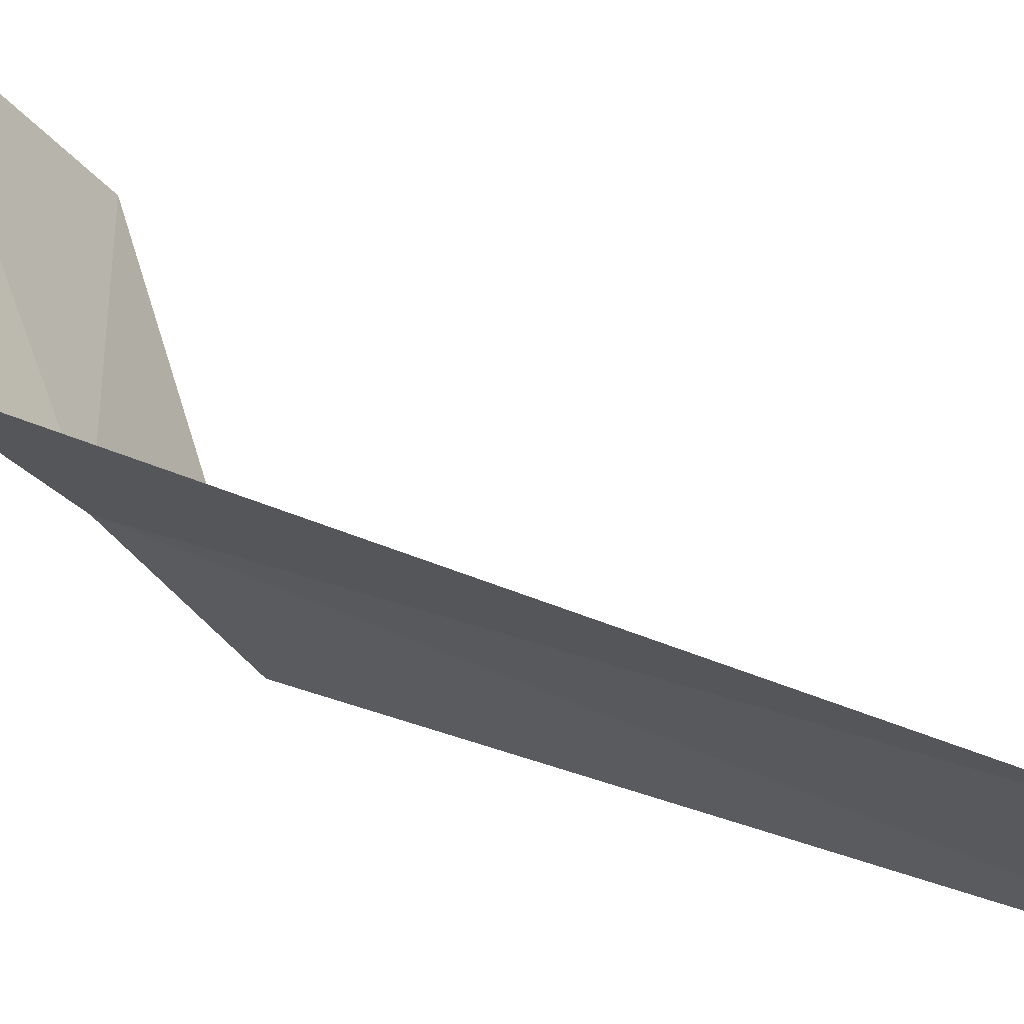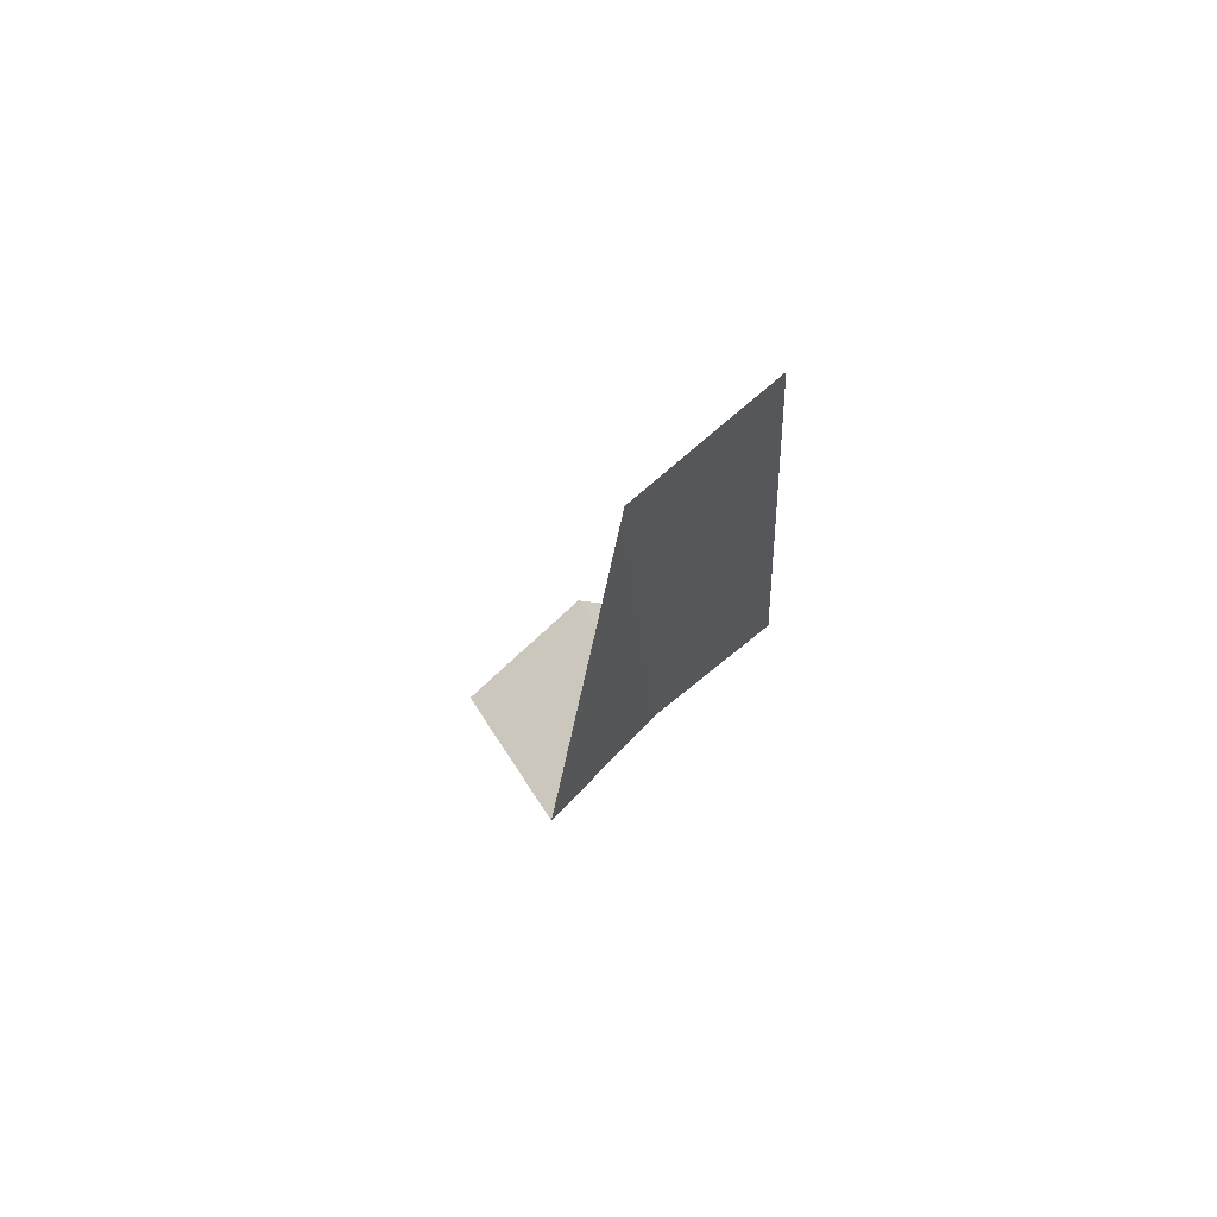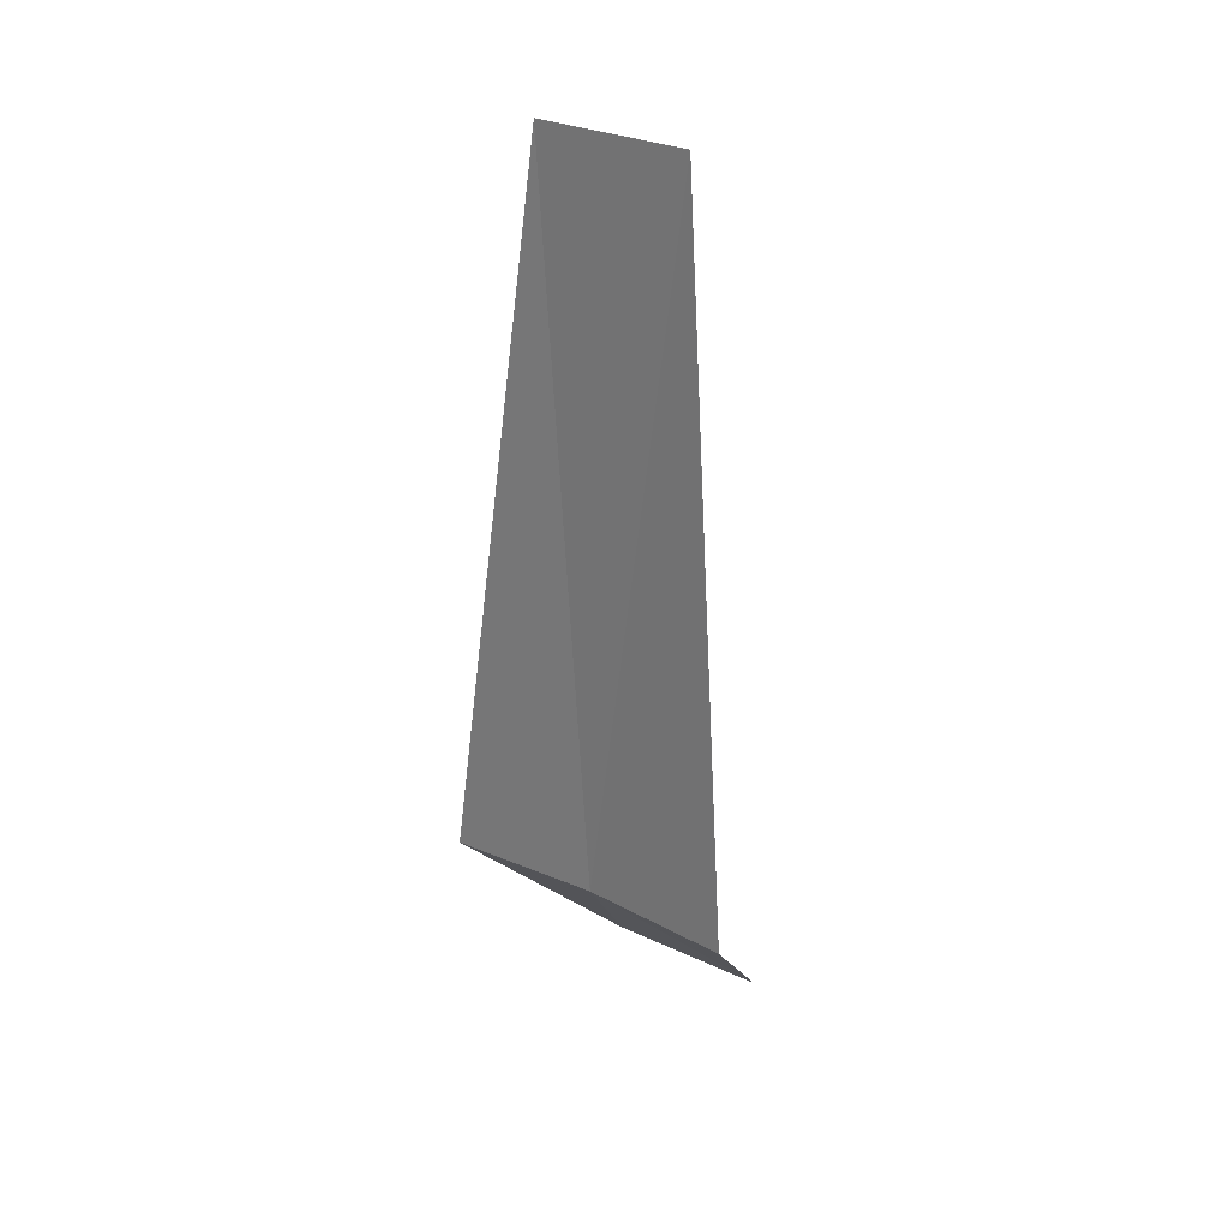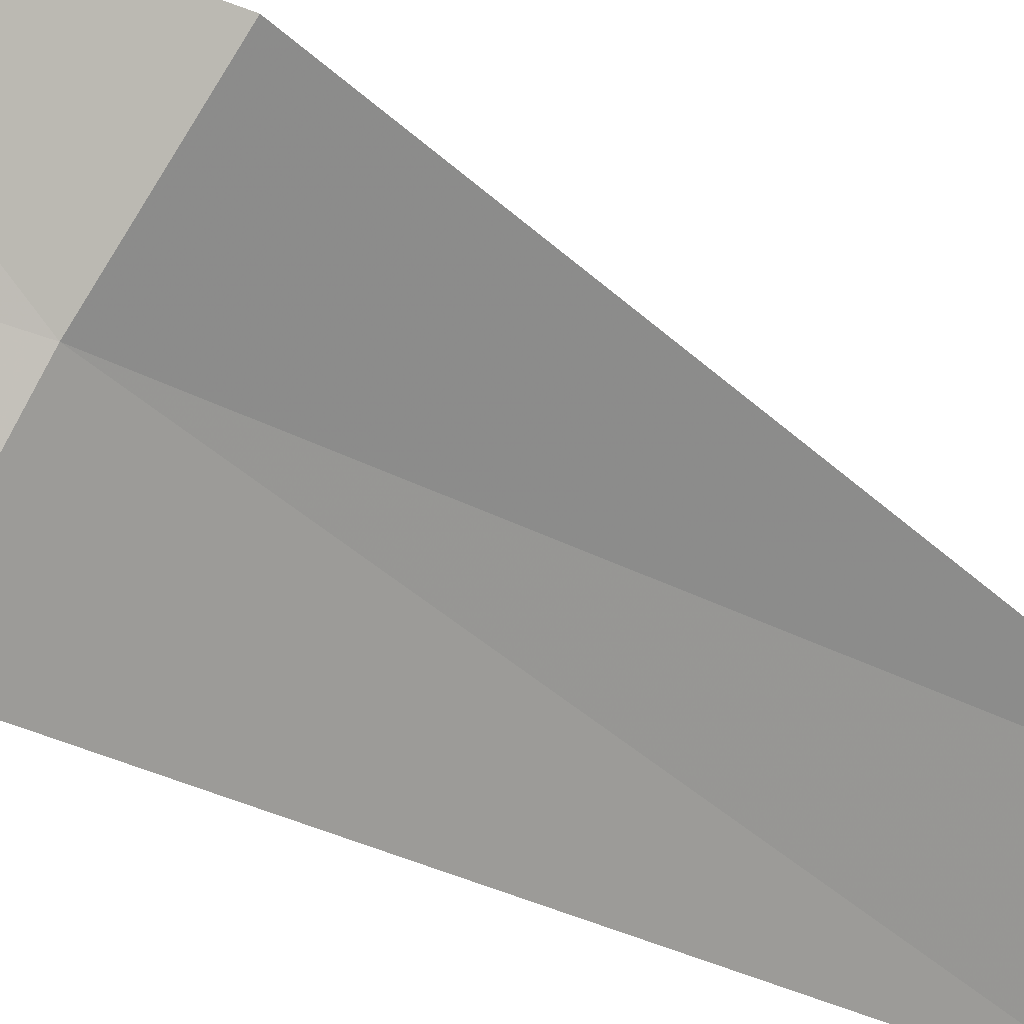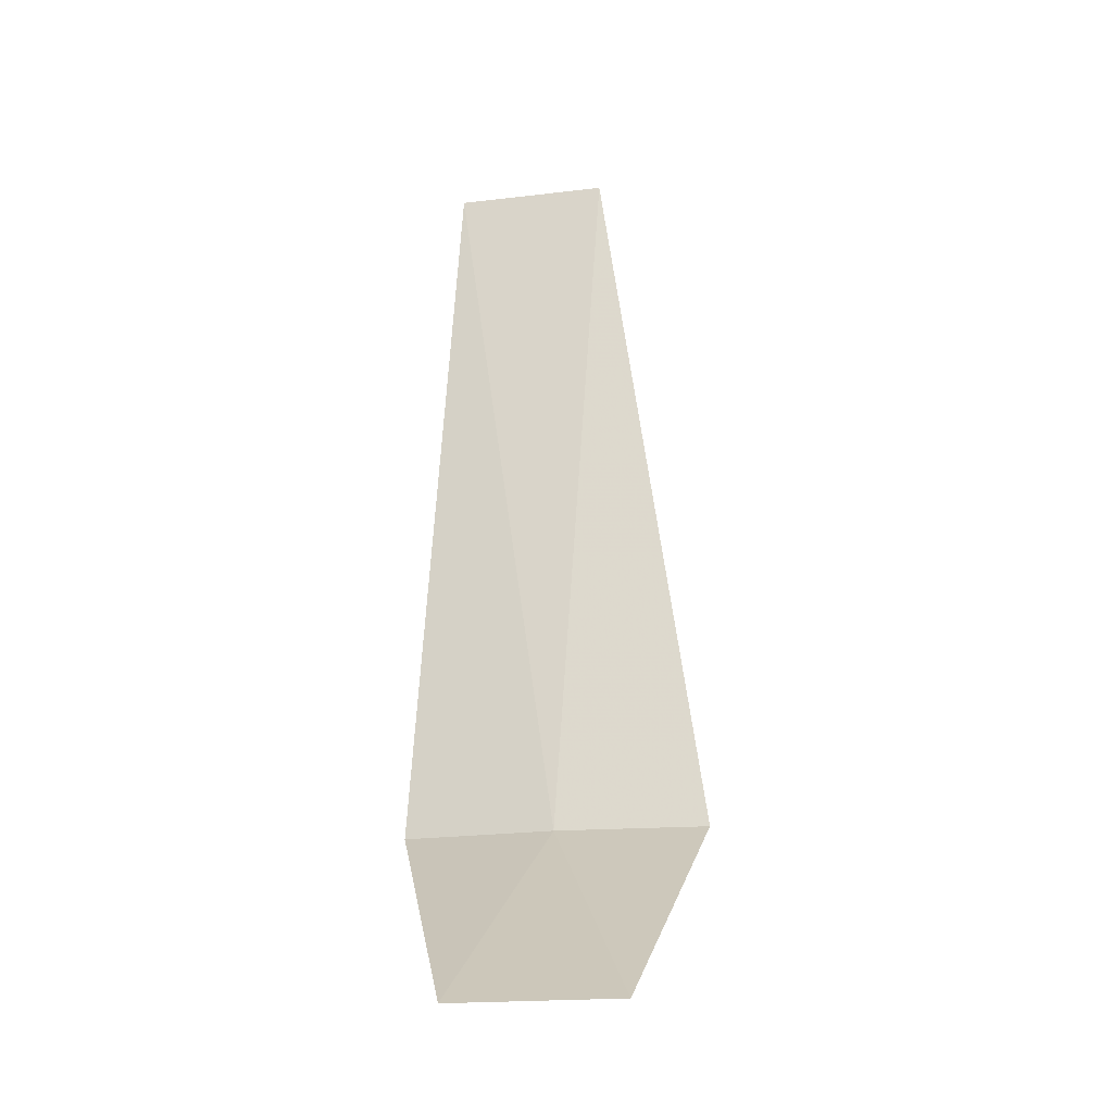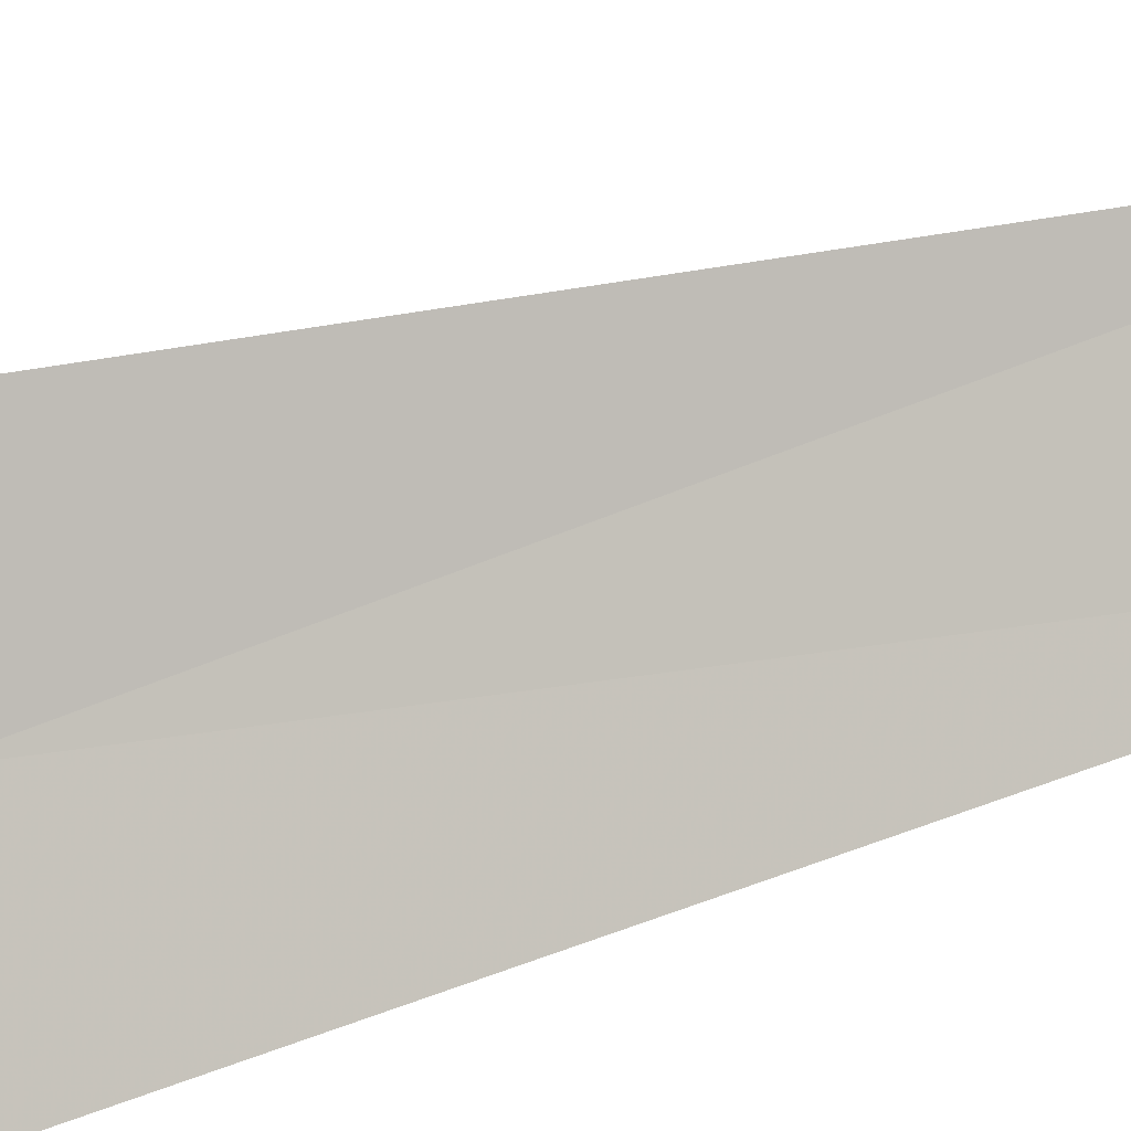
<metadata>
{"format":"obj","ext":"obj","renderer":"f3d","projection":"perspective","resolution":1024,"background":"white","views":[{"elev":16.0,"azim":136.4,"up":"+Z"},{"elev":72.7,"azim":96.2,"up":"+Y"},{"elev":27.3,"azim":175.5,"up":"+Y"},{"elev":-33.9,"azim":48.1,"up":"+Z"},{"elev":-21.4,"azim":-30.6,"up":"+Y"},{"elev":-53.6,"azim":109.6,"up":"+Z"}]}
</metadata>
<code>
v -31.09 -5.653 16.43
v -31.65 -5.653 15.88
v -31.99 -6.653 16.96
v -31.34 -6.653 17.52
v -30.46 -5.653 16.92
v -31.48 -1.903 16.07
v -30.89 -1.903 16.6
f 1 3 2
f 1 5 4
f 1 4 3
f 1 6 7
f 1 2 6
f 1 7 5

</code>
